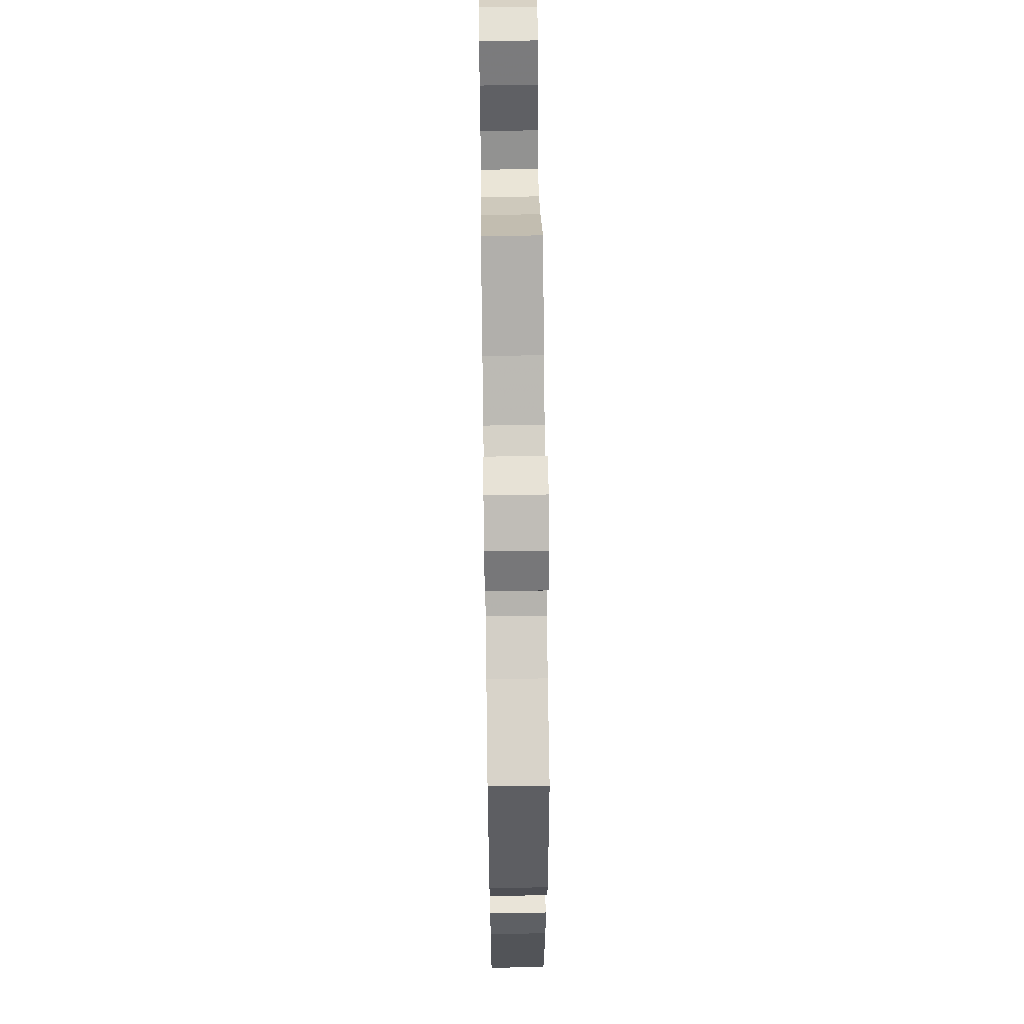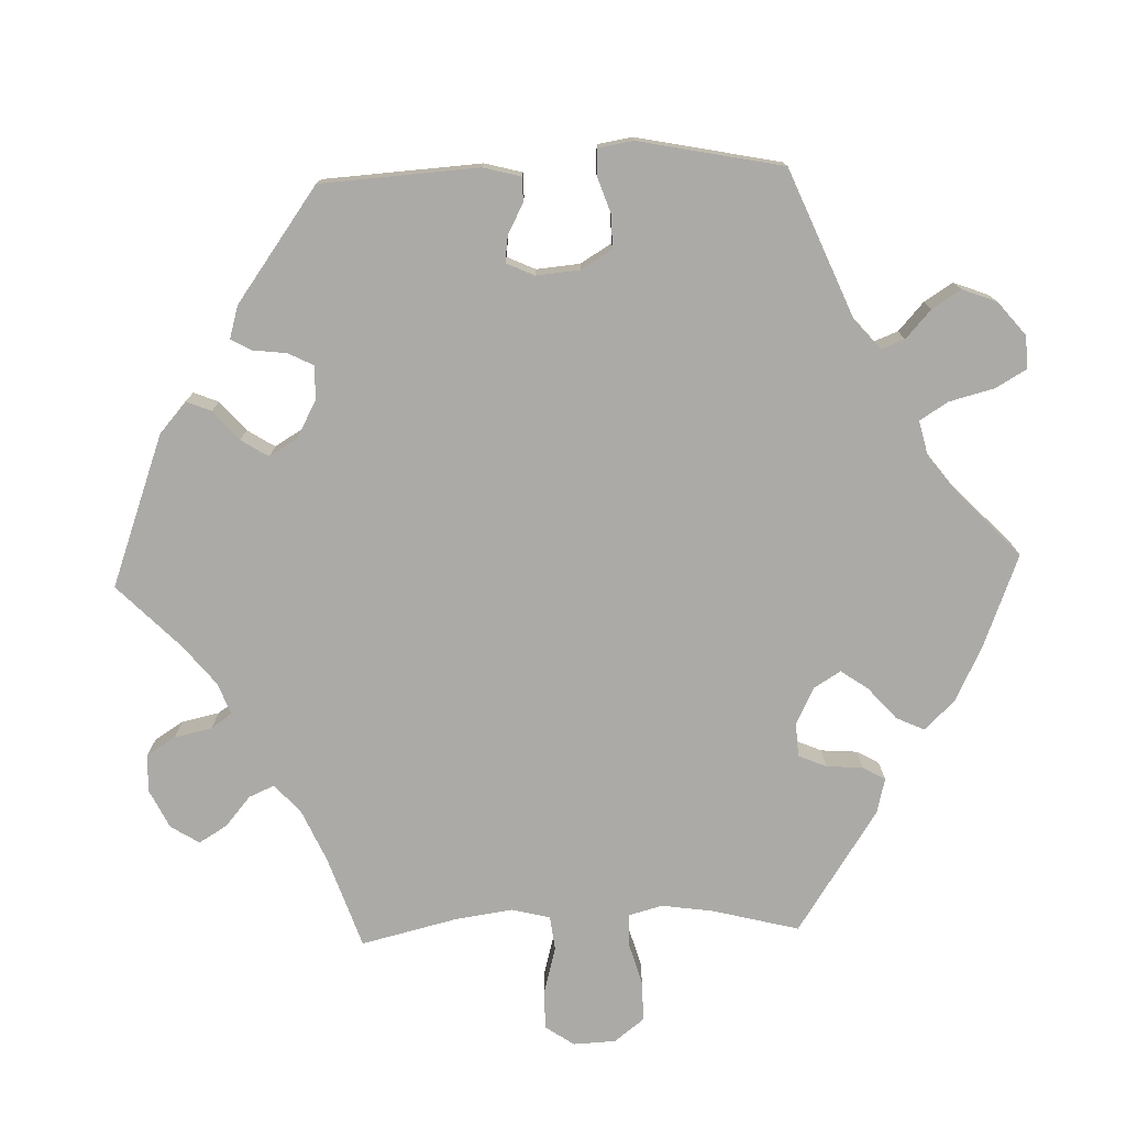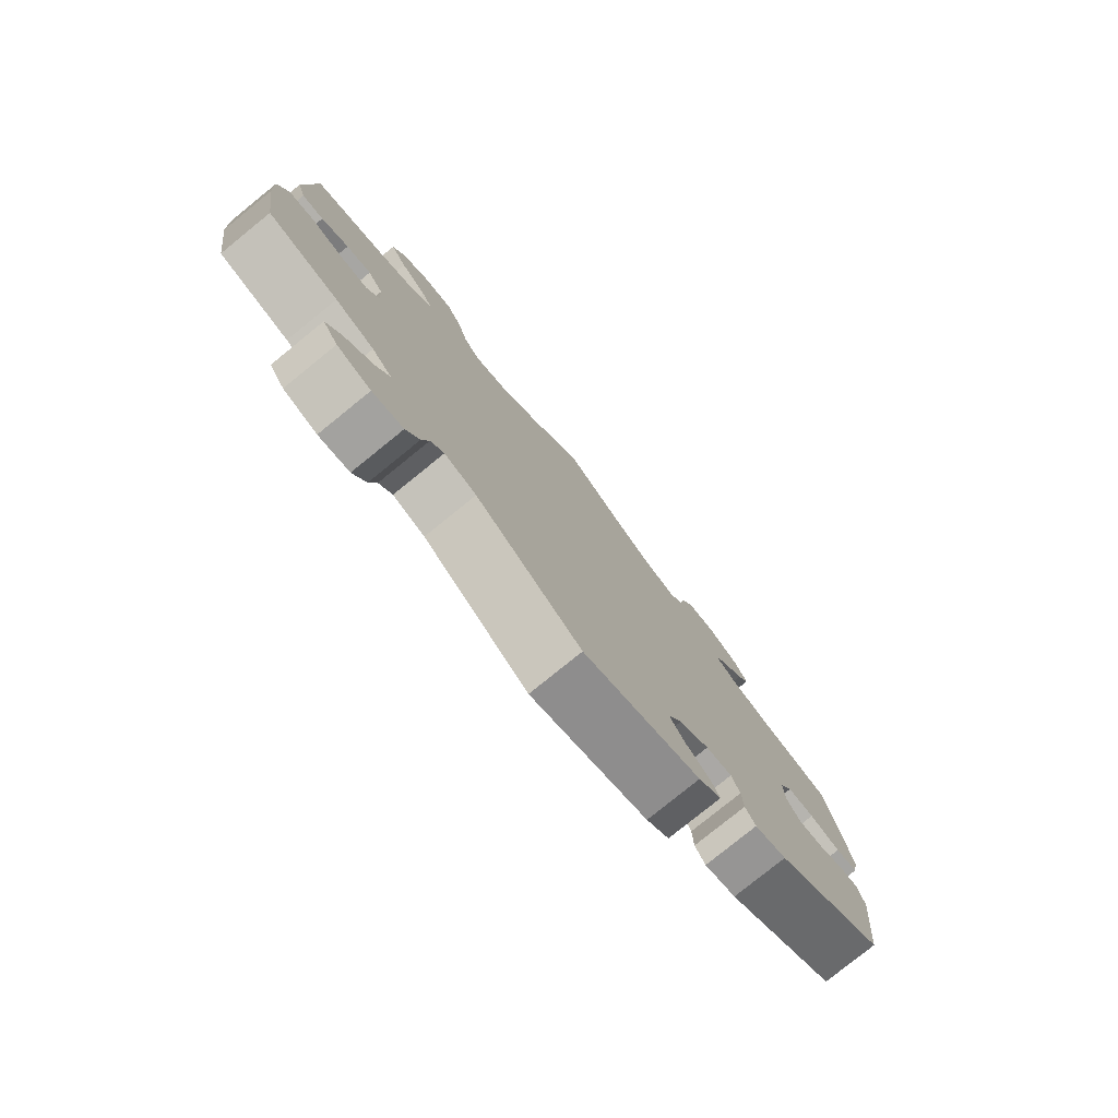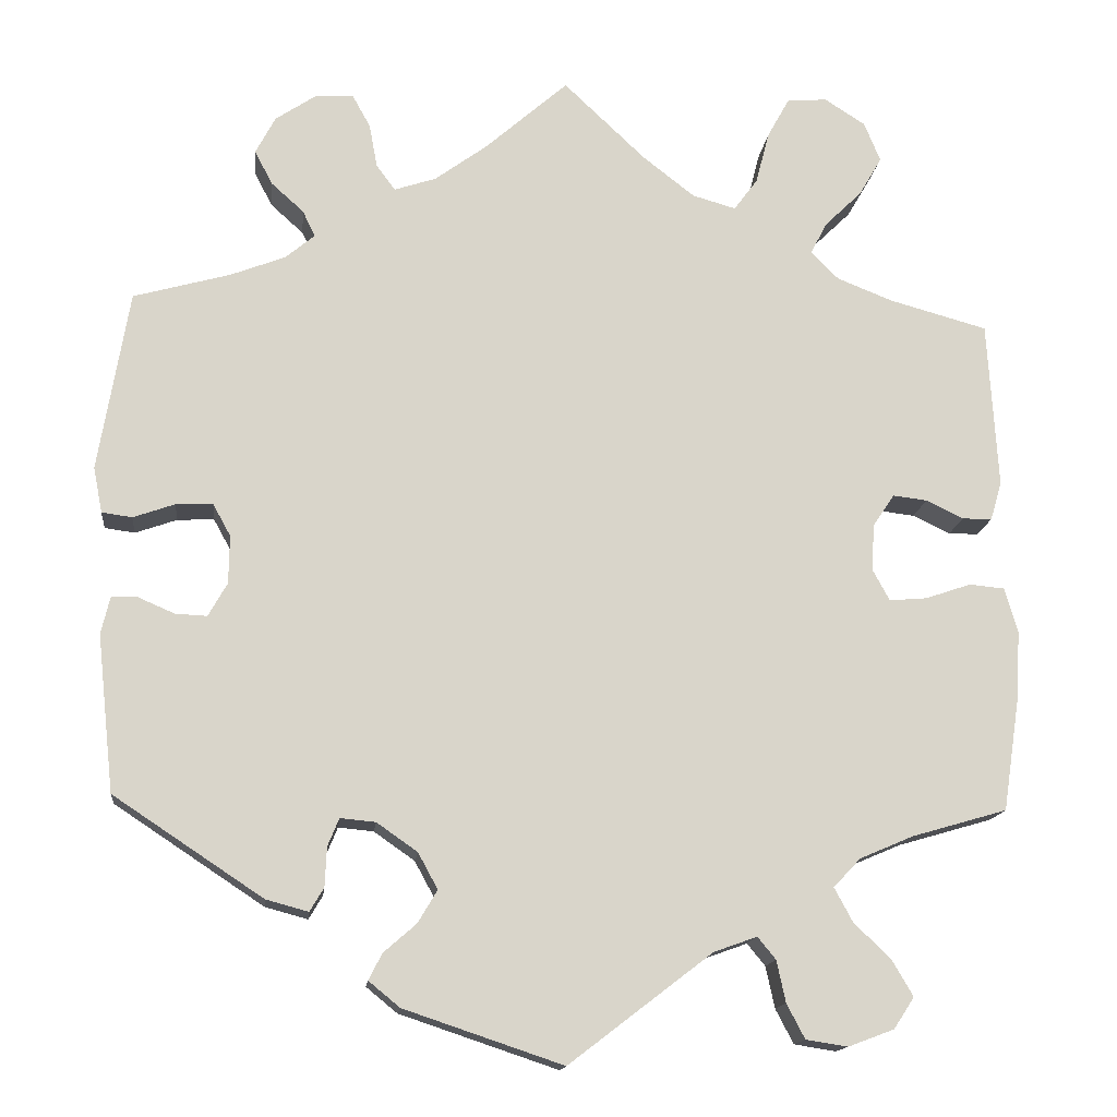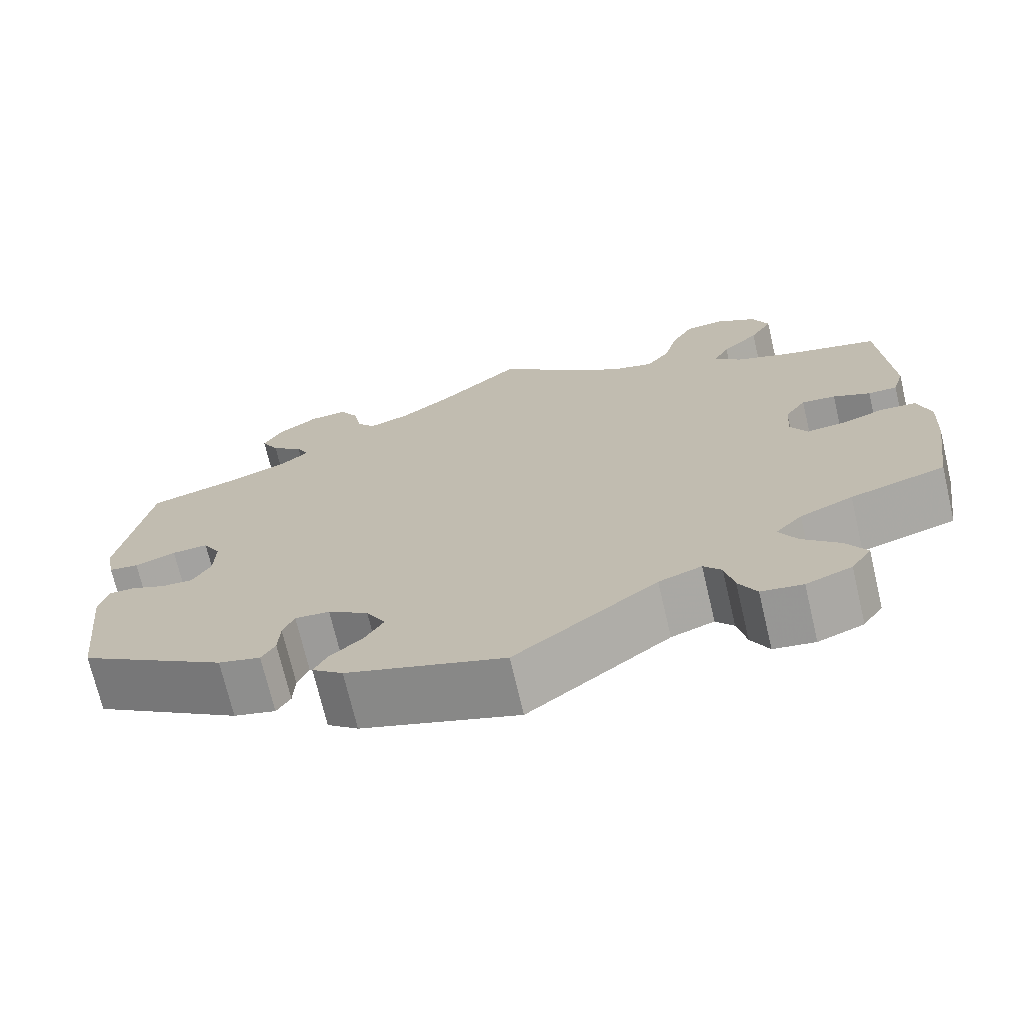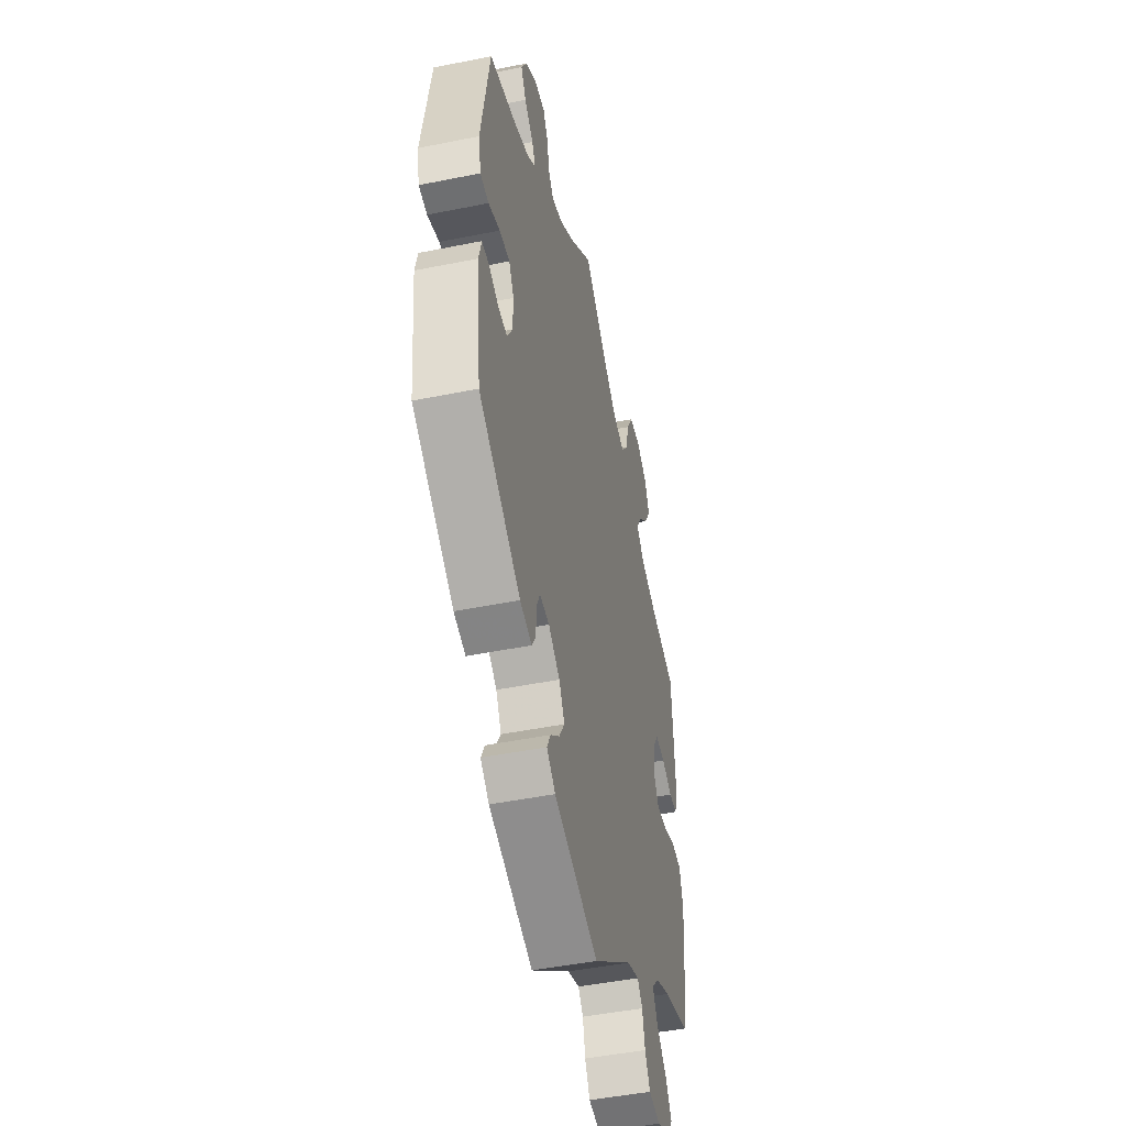
<metadata>
{"format":"obj","ext":"obj","renderer":"f3d","projection":"perspective","resolution":1024,"background":"white","views":[{"elev":60.4,"azim":89.2,"up":"+Z"},{"elev":-75.9,"azim":152.1,"up":"+Y"},{"elev":-79.0,"azim":-51.0,"up":"+Z"},{"elev":-15.0,"azim":173.8,"up":"+Z"},{"elev":-71.8,"azim":-166.7,"up":"+Z"},{"elev":-47.2,"azim":102.9,"up":"+Z"}]}
</metadata>
<code>
v -0.499 0.07 0.057
v -0.381 0.07 -0.012
v -0.246 0.07 0.499
v 0.515 0.07 -0.072
v -0.344 0.07 -0.448
v -0.39 0.07 -0.493
v -0.448 0.07 -0.047
v -0.217 0.07 0.46
v -0.355 0.07 -0.372
v -0.504 0.07 -0.028
v 0.537 0.07 -0.31
v 0.537 0.07 0.31
v 0.393 0.07 0.509
v 0.25 0.07 0.551
v 0.432 0.07 -0.093
v 0.316 0.07 0.399
v -0.175 0.07 -0.486
v -0.415 0.07 -0.536
v -0.334 0.07 -0.595
v -0.563 0.07 -0.087
v 0.354 0.07 -0.431
v -0.39 0.07 -0.574
v 0.176 0.07 -0.457
v 0.563 0.07 0.032
v -0.409 0.07 0.536
v -0.25 0.07 -0.494
v 0.226 0.07 -0.338
v 0.547 0.07 -0.072
v -0.339 0.07 0.617
v -0.417 0.07 0.343
v 0.574 0.07 0.088
v 0.331 0.07 0.431
v -0.263 0.07 0.564
v 0.302 0.07 -0.445
v 0.408 0.07 0.007
v 0.24 0.07 0.497
v 0.285 0.07 -0.416
v 0.194 0.07 -0.555
v -0.453 0.07 0.079
v 0.152 0.07 -0.417
v 0.166 0.07 0.483
v -0.549 0.07 0.105
v -0.537 0.07 -0.31
v 0 0.07 0.62
v 0.43 0.07 0.047
v -0.402 0.07 -0.051
v -0.537 0.07 0.31
v -0.411 0.07 0.084
v 0.232 0.07 -0.524
v 0.475 0.07 0.045
v -0.381 0.07 0.488
v -0.349 0.07 0.37
v 0.217 0.07 0.466
v 0.216 0.07 -0.492
v 0.419 0.07 0.343
v 0.558 0.07 -0.118
v 0.102 0.07 0.53
v 0.176 0.07 -0.373
v -0.558 0.07 -0.171
v -0.315 0.07 0.404
v 0.283 0.07 -0.368
v -0.261 0.07 -0.545
v 0.369 0.07 0.555
v -0.535 0.07 0.057
v 0.526 0.07 0.027
v 0.409 0.07 -0.052
v -0.228 0.07 -0.467
v -0.335 0.07 0.443
v -0.322 0.07 -0.407
v 0 0.07 -0.62
v -0.164 0.07 0.475
v 0.269 0.07 -0.334
v 0.352 0.07 0.369
v -0.385 0.07 0.045
v 0.319 0.07 0.589
v 0.471 0.07 -0.091
v -0.283 0.07 -0.587
v -0.42 0.07 -0.344
v -0.29 0.07 0.613
v 0.371 0.07 0.467
v -0.389 0.07 0.585
v -0.1 0.07 0.525
v -0.547 0.07 -0.032
v 0.272 0.07 0.591
v -0.499 -0 0.057
v -0.381 -0 -0.012
v -0.246 -0 0.499
v 0.515 -0 -0.072
v -0.344 -0 -0.448
v -0.39 -0 -0.493
v -0.448 -0 -0.047
v -0.217 -0 0.46
v -0.355 -0 -0.372
v -0.504 -0 -0.028
v 0.537 -0 -0.31
v 0.537 -0 0.31
v 0.393 -0 0.509
v 0.25 -0 0.551
v 0.432 -0 -0.093
v 0.316 -0 0.399
v -0.175 -0 -0.486
v -0.415 -0 -0.536
v -0.334 -0 -0.595
v -0.563 -0 -0.087
v 0.354 -0 -0.431
v -0.39 -0 -0.574
v 0.176 -0 -0.457
v 0.563 -0 0.032
v -0.409 -0 0.536
v -0.25 -0 -0.494
v 0.226 -0 -0.338
v 0.547 -0 -0.072
v -0.339 -0 0.617
v -0.417 -0 0.343
v 0.574 -0 0.088
v 0.331 -0 0.431
v -0.263 -0 0.564
v 0.302 -0 -0.445
v 0.408 -0 0.007
v 0.24 -0 0.497
v 0.285 -0 -0.416
v 0.194 -0 -0.555
v -0.453 -0 0.079
v 0.152 -0 -0.417
v 0.166 -0 0.483
v -0.549 -0 0.105
v -0.537 -0 -0.31
v 0 -0 0.62
v 0.43 -0 0.047
v -0.402 -0 -0.051
v -0.537 -0 0.31
v -0.411 -0 0.084
v 0.232 -0 -0.524
v 0.475 -0 0.045
v -0.381 -0 0.488
v -0.349 -0 0.37
v 0.217 -0 0.466
v 0.216 -0 -0.492
v 0.419 -0 0.343
v 0.558 -0 -0.118
v 0.102 -0 0.53
v 0.176 -0 -0.373
v -0.558 -0 -0.171
v -0.315 -0 0.404
v 0.283 -0 -0.368
v -0.261 -0 -0.545
v 0.369 -0 0.555
v -0.535 -0 0.057
v 0.526 -0 0.027
v 0.409 -0 -0.052
v -0.228 -0 -0.467
v -0.335 -0 0.443
v -0.322 -0 -0.407
v 0 -0 -0.62
v -0.164 -0 0.475
v 0.269 -0 -0.334
v 0.352 -0 0.369
v -0.385 -0 0.045
v 0.319 -0 0.589
v 0.471 -0 -0.091
v -0.283 -0 -0.587
v -0.42 -0 -0.344
v -0.29 -0 0.613
v 0.371 -0 0.467
v -0.389 -0 0.585
v -0.1 -0 0.525
v -0.547 -0 -0.032
v 0.272 -0 0.591
f 42 47 30
f 39 1 64 42
f 48 39 42 30
f 74 48 30 52
f 2 74 52 60
f 20 83 10 7
f 20 7 46
f 78 43 59 20
f 9 78 20 46
f 69 9 46 2
f 22 18 6 5
f 22 5 69
f 19 22 69
f 26 62 77 19
f 26 19 69
f 67 26 69 2
f 49 38 70 17
f 23 54 49 17
f 40 23 17 67
f 58 40 67 2
f 21 34 37 61
f 21 61 72
f 11 21 72
f 56 11 72
f 76 4 28 56
f 15 76 56 72
f 66 15 72 27
f 31 24 65 50
f 55 12 31 50
f 73 55 50 45
f 16 73 45 35
f 63 13 80 32
f 63 32 16
f 75 63 16
f 36 14 84 75
f 53 36 75 16
f 41 53 16 35
f 82 44 57
f 71 82 57 41
f 8 71 41 35
f 29 79 33 3
f 29 3 8
f 81 29 8
f 68 51 25 81
f 60 68 81 8
f 66 27 58 2
f 35 66 2
f 60 8 35 2
f 114 131 126
f 126 148 85 123
f 114 126 123 132
f 136 114 132 158
f 144 136 158 86
f 91 94 167 104
f 130 91 104
f 104 143 127 162
f 130 104 162 93
f 86 130 93 153
f 89 90 102 106
f 153 89 106
f 153 106 103
f 103 161 146 110
f 153 103 110
f 86 153 110 151
f 101 154 122 133
f 101 133 138 107
f 151 101 107 124
f 86 151 124 142
f 145 121 118 105
f 156 145 105
f 156 105 95
f 156 95 140
f 140 112 88 160
f 156 140 160 99
f 111 156 99 150
f 134 149 108 115
f 134 115 96 139
f 129 134 139 157
f 119 129 157 100
f 116 164 97 147
f 100 116 147
f 100 147 159
f 159 168 98 120
f 100 159 120 137
f 119 100 137 125
f 141 128 166
f 125 141 166 155
f 119 125 155 92
f 87 117 163 113
f 92 87 113
f 92 113 165
f 165 109 135 152
f 92 165 152 144
f 86 142 111 150
f 86 150 119
f 86 119 92 144
f 30 114 136 52
f 52 136 144 60
f 60 144 152 68
f 68 152 135 51
f 51 135 109 25
f 25 109 165 81
f 81 165 113 29
f 29 113 163 79
f 79 163 117 33
f 33 117 87 3
f 3 87 92 8
f 8 92 155 71
f 71 155 166 82
f 82 166 128 44
f 44 128 141 57
f 57 141 125 41
f 41 125 137 53
f 53 137 120 36
f 36 120 98 14
f 14 98 168 84
f 84 168 159 75
f 75 159 147 63
f 63 147 97 13
f 13 97 164 80
f 80 164 116 32
f 32 116 100 16
f 16 100 157 73
f 73 157 139 55
f 55 139 96 12
f 12 96 115 31
f 31 115 108 24
f 24 108 149 65
f 65 149 134 50
f 50 134 129 45
f 45 129 119 35
f 35 119 150 66
f 66 150 99 15
f 15 99 160 76
f 76 160 88 4
f 4 88 112 28
f 28 112 140 56
f 56 140 95 11
f 11 95 105 21
f 21 105 118 34
f 34 118 121 37
f 37 121 145 61
f 61 145 156 72
f 72 156 111 27
f 27 111 142 58
f 58 142 124 40
f 40 124 107 23
f 23 107 138 54
f 54 138 133 49
f 49 133 122 38
f 38 122 154 70
f 70 154 101 17
f 17 101 151 67
f 67 151 110 26
f 26 110 146 62
f 62 146 161 77
f 77 161 103 19
f 19 103 106 22
f 22 106 102 18
f 18 102 90 6
f 6 90 89 5
f 5 89 153 69
f 69 153 93 9
f 9 93 162 78
f 78 162 127 43
f 43 127 143 59
f 59 143 104 20
f 20 104 167 83
f 83 167 94 10
f 10 94 91 7
f 7 91 130 46
f 46 130 86 2
f 2 86 158 74
f 74 158 132 48
f 48 132 123 39
f 39 123 85 1
f 1 85 148 64
f 64 148 126 42
f 42 126 131 47
f 47 131 114 30

</code>
